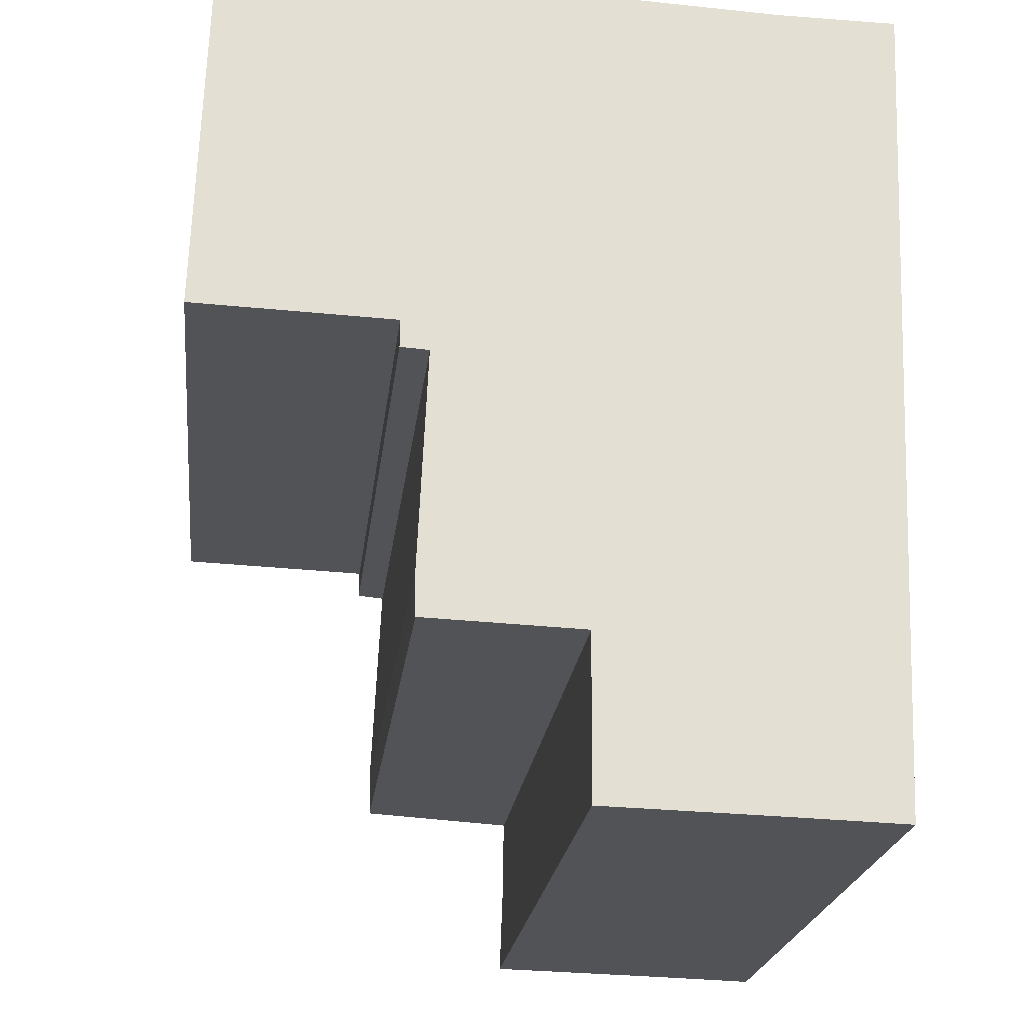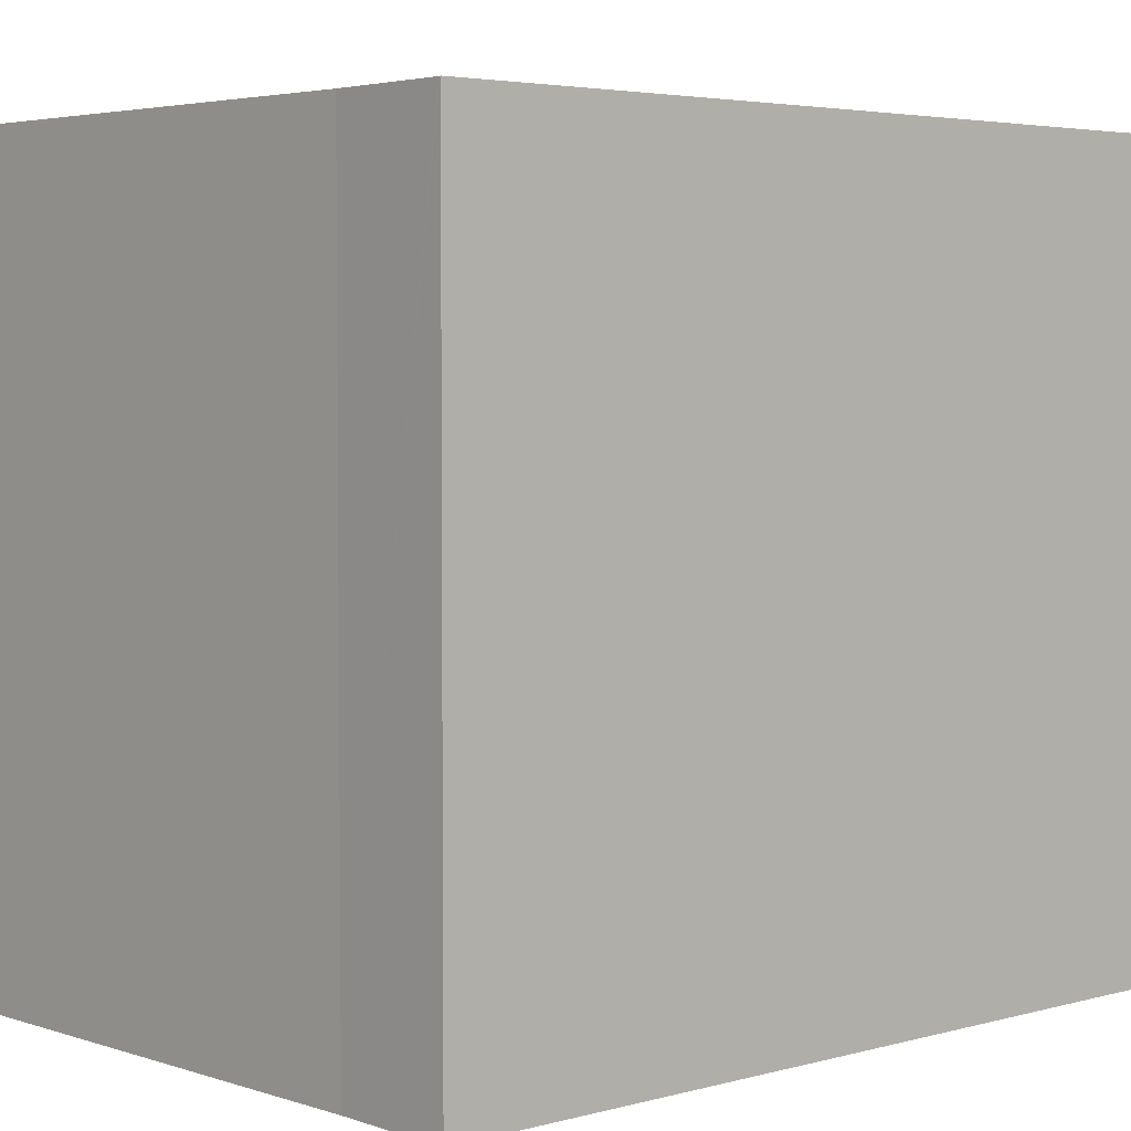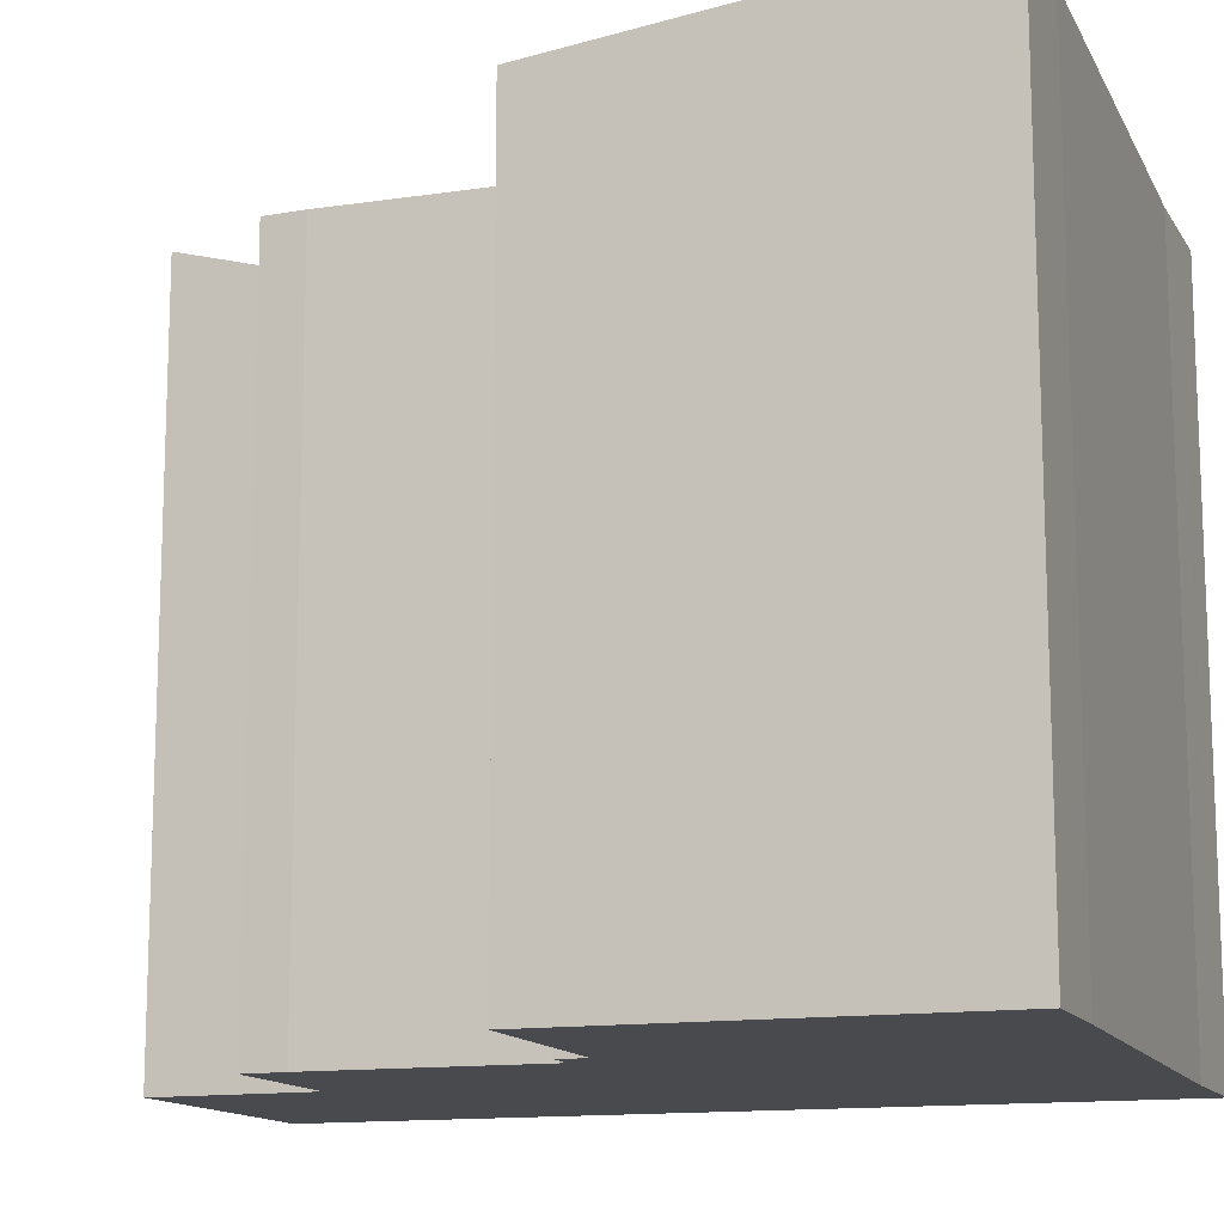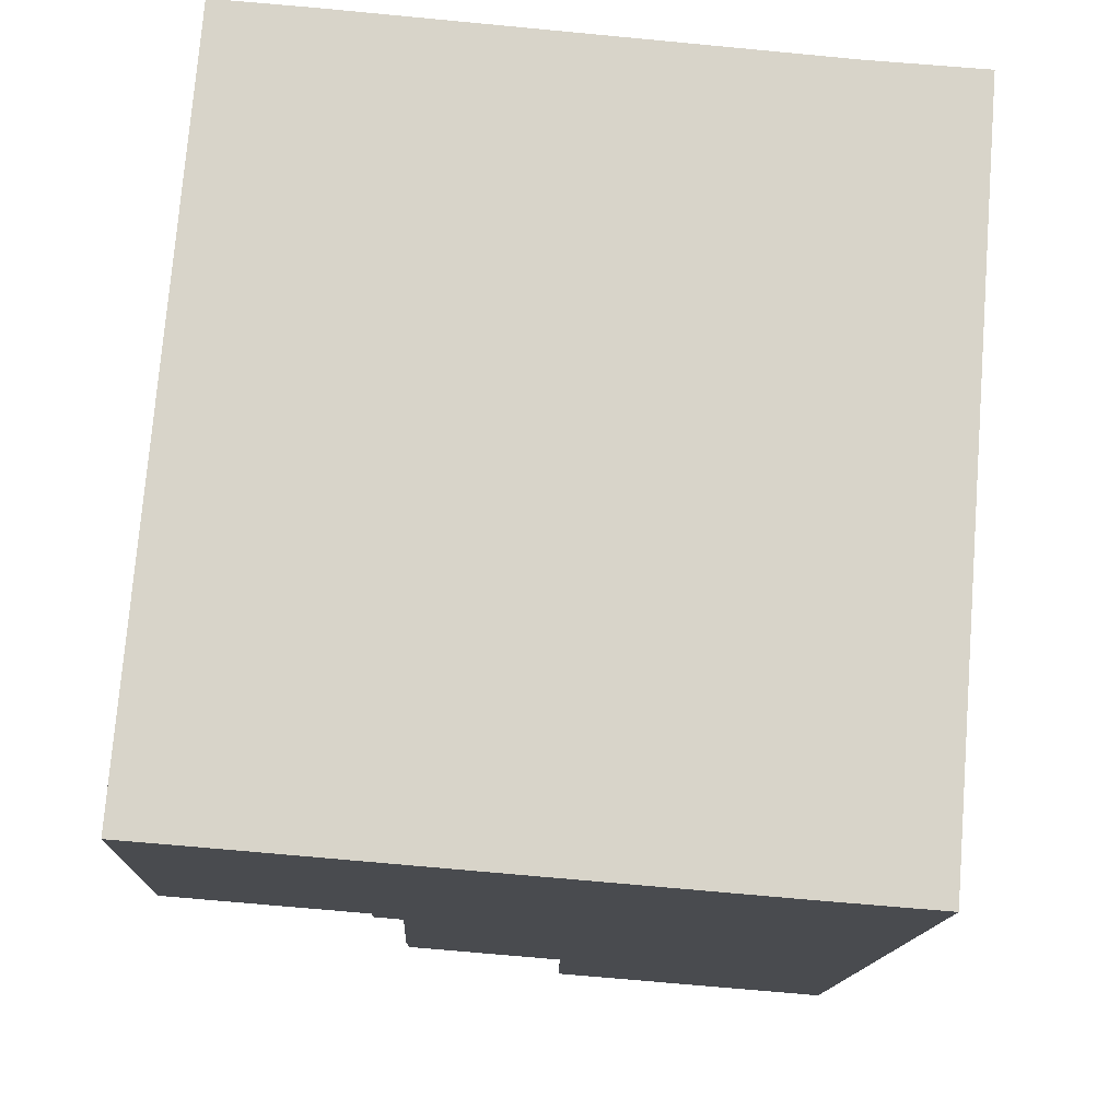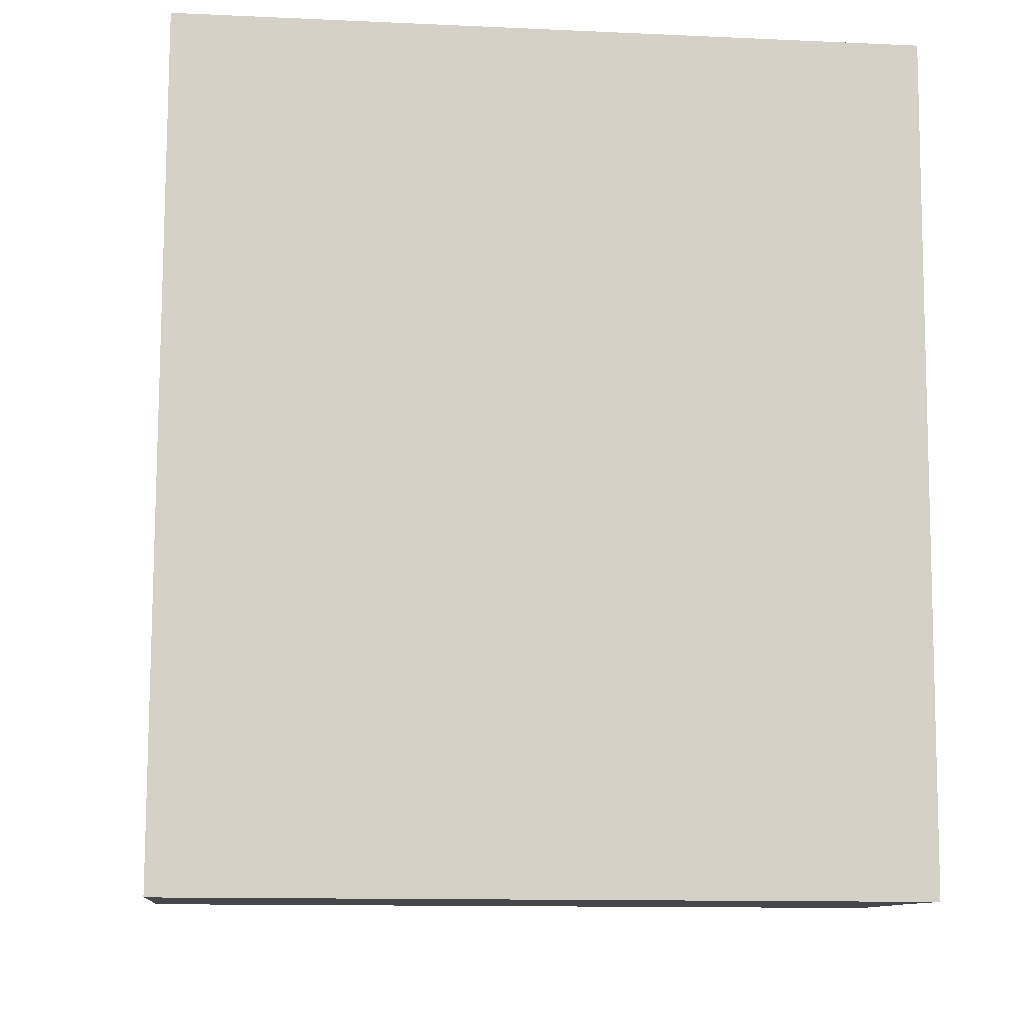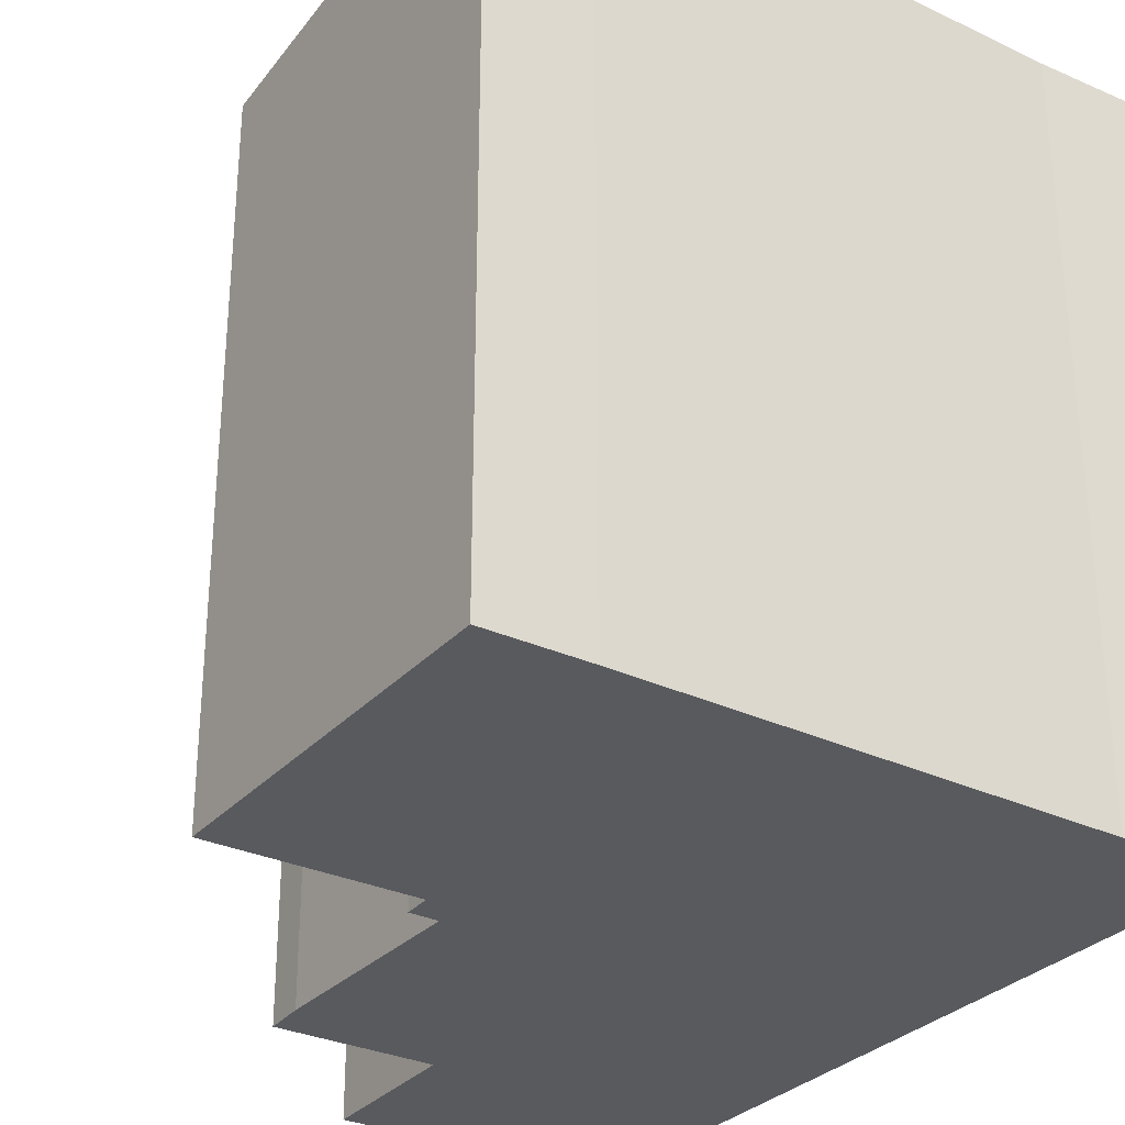
<metadata>
{"format":"obj","ext":"obj","renderer":"f3d","projection":"perspective","resolution":1024,"background":"white","views":[{"elev":-22.0,"azim":-6.6,"up":"+Z"},{"elev":3.9,"azim":49.8,"up":"+Y"},{"elev":-13.4,"azim":-68.8,"up":"+Y"},{"elev":75.8,"azim":4.6,"up":"+Z"},{"elev":-12.3,"azim":83.9,"up":"+Z"},{"elev":-30.5,"azim":-31.8,"up":"+Y"}]}
</metadata>
<code>
v  4.519 15.35 -0.165
v  5.157 15.41 -0.825
v  4.518 15.35 -0.249
v  2.533 16.43 8.534
v  0.266 16.35 8.009
v  0.286 16.43 8.597
v  0 15.35 9.399e-16
v  4.419 15.35 -0.154
v  4.704 16.43 8.435
v  13.04 16.42 8.054
v  15.63 16.43 8.025
v  8.501 15.77 -6.994
v  15.35 16.43 -0.652
v  15.1 16.43 -7.192
v  8.502 15.77 -6.898
v  4.944 15.41 -6.768
v  4.925 15.41 -5.809
v  15.68 16.43 8.024
v  4.517 15.35 -0.789
v  4.517 4.831e-17 -0.789
v  4.519 15.35 -0.165
v  4.519 1.01e-17 -0.165
v  4.518 1.525e-17 -0.249
v  0 0 0
v  0.286 -5.264e-16 8.597
v  0.266 -4.904e-16 8.009
v  8.501 4.283e-16 -6.994
v  8.502 4.224e-16 -6.898
v  4.944 4.144e-16 -6.768
v  4.925 3.557e-16 -5.809
v  5.157 5.052e-17 -0.825
v  4.419 9.43e-18 -0.154
v  15.1 4.404e-16 -7.192
v  2.533 -5.226e-16 8.534
v  13.04 -4.932e-16 8.054
v  4.704 -5.165e-16 8.435
v  15.68 -4.913e-16 8.024
v  15.63 -4.914e-16 8.025
v  15.35 3.992e-17 -0.652
v  14.76 16.41 -10.73
v  14.96 16.43 -10.74
v  8.488 15.84 -8.435
v  8.501 15.83 -6.994
v  12.49 16.41 -10.66
v  8.469 16.41 -10.54
v  14.96 6.575e-16 -10.74
v  14.76 6.57e-16 -10.73
v  12.49 6.525e-16 -10.66
v  8.469 6.455e-16 -10.54
v  8.488 5.165e-16 -8.435
g defaultobject
f 1 2 3
f 4 5 6
f 5 4 7
f 7 4 8
f 8 4 9
f 8 9 10
f 8 10 1
f 1 10 11
f 12 13 14
f 13 12 15
f 13 15 16
f 13 16 17
f 13 17 2
f 13 2 18
f 18 2 1
f 18 1 11
f 3 2 19
f 20 3 19
f 3 20 21
f 21 20 22
f 22 20 23
f 24 5 7
f 5 24 6
f 6 24 25
f 25 24 26
f 27 15 12
f 15 27 28
f 29 17 16
f 17 29 30
f 17 31 2
f 31 17 30
f 21 32 8
f 32 21 22
f 32 7 8
f 7 32 24
f 33 12 14
f 12 33 27
f 28 16 15
f 16 28 29
f 31 19 2
f 19 31 20
f 6 34 4
f 34 6 25
f 34 9 4
f 9 34 10
f 10 34 35
f 35 34 36
f 35 11 10
f 11 35 18
f 18 35 37
f 37 35 38
f 37 13 18
f 13 37 14
f 14 37 33
f 33 37 39
f 39 27 33
f 27 39 28
f 28 39 29
f 29 39 30
f 30 39 31
f 31 39 37
f 31 37 20
f 20 37 23
f 23 37 22
f 22 37 32
f 32 37 24
f 24 37 26
f 26 37 35
f 26 35 36
f 26 36 34
f 26 34 25
f 40 14 41
f 14 40 42
f 14 42 43
f 44 42 40
f 42 44 45
f 43 33 14
f 33 43 27
f 14 46 41
f 46 14 33
f 46 40 41
f 40 46 44
f 44 46 45
f 45 46 47
f 45 47 48
f 45 48 49
f 49 42 45
f 42 49 43
f 43 49 27
f 27 49 50
f 27 46 33
f 46 27 47
f 47 27 48
f 48 27 49
f 49 27 50

</code>
